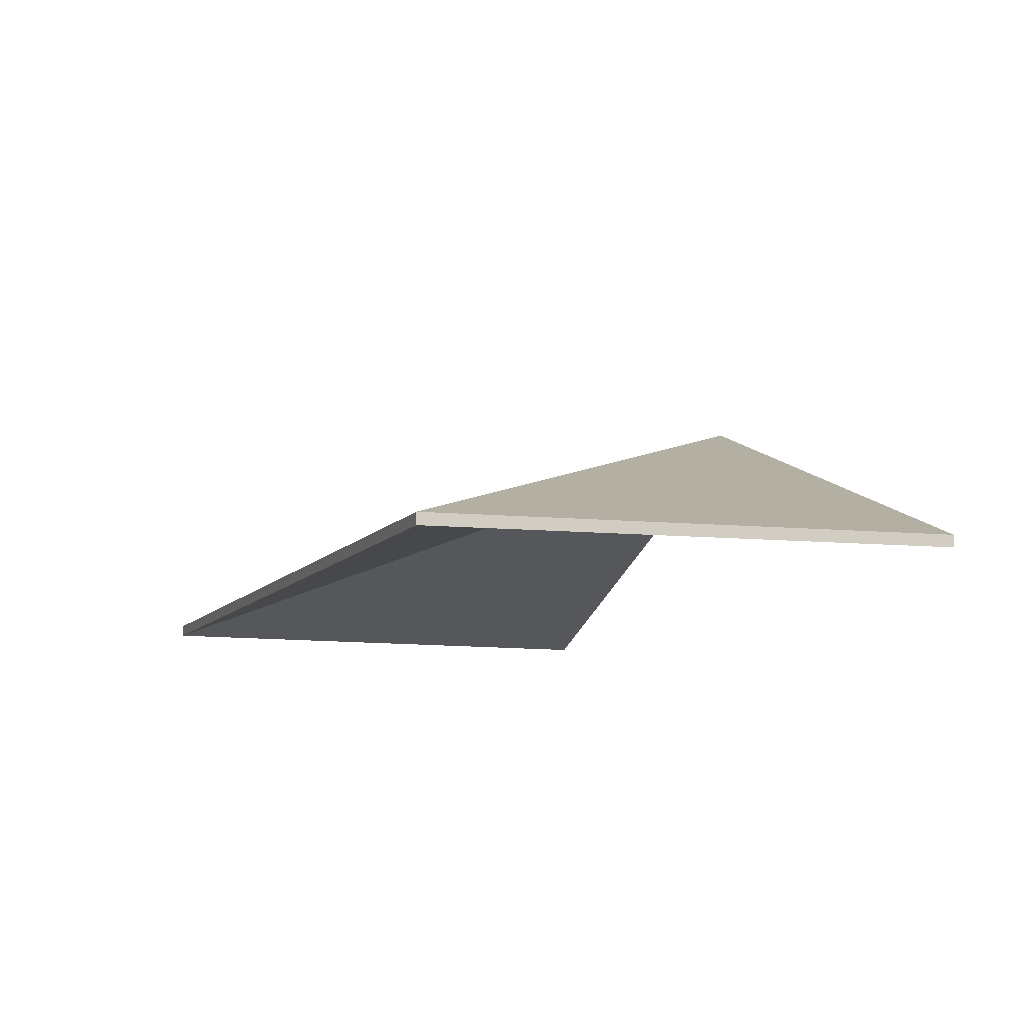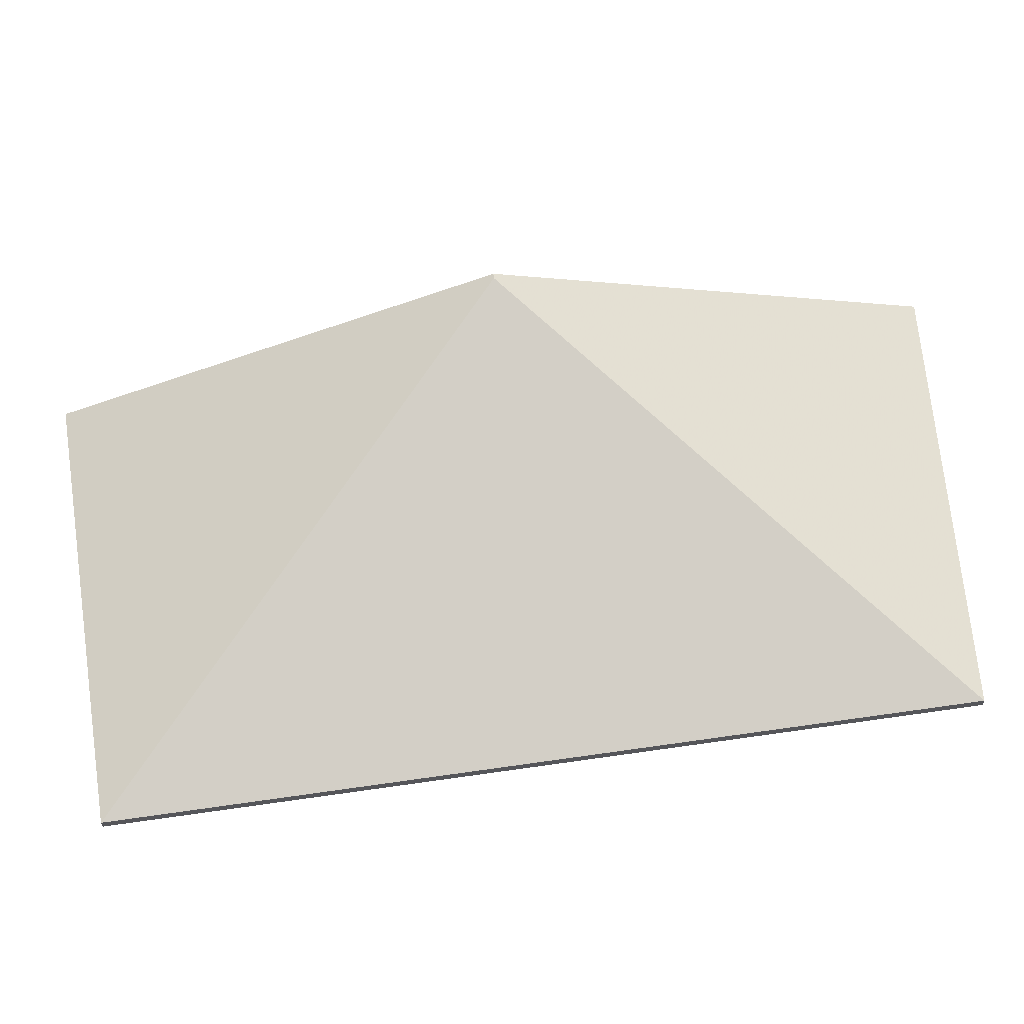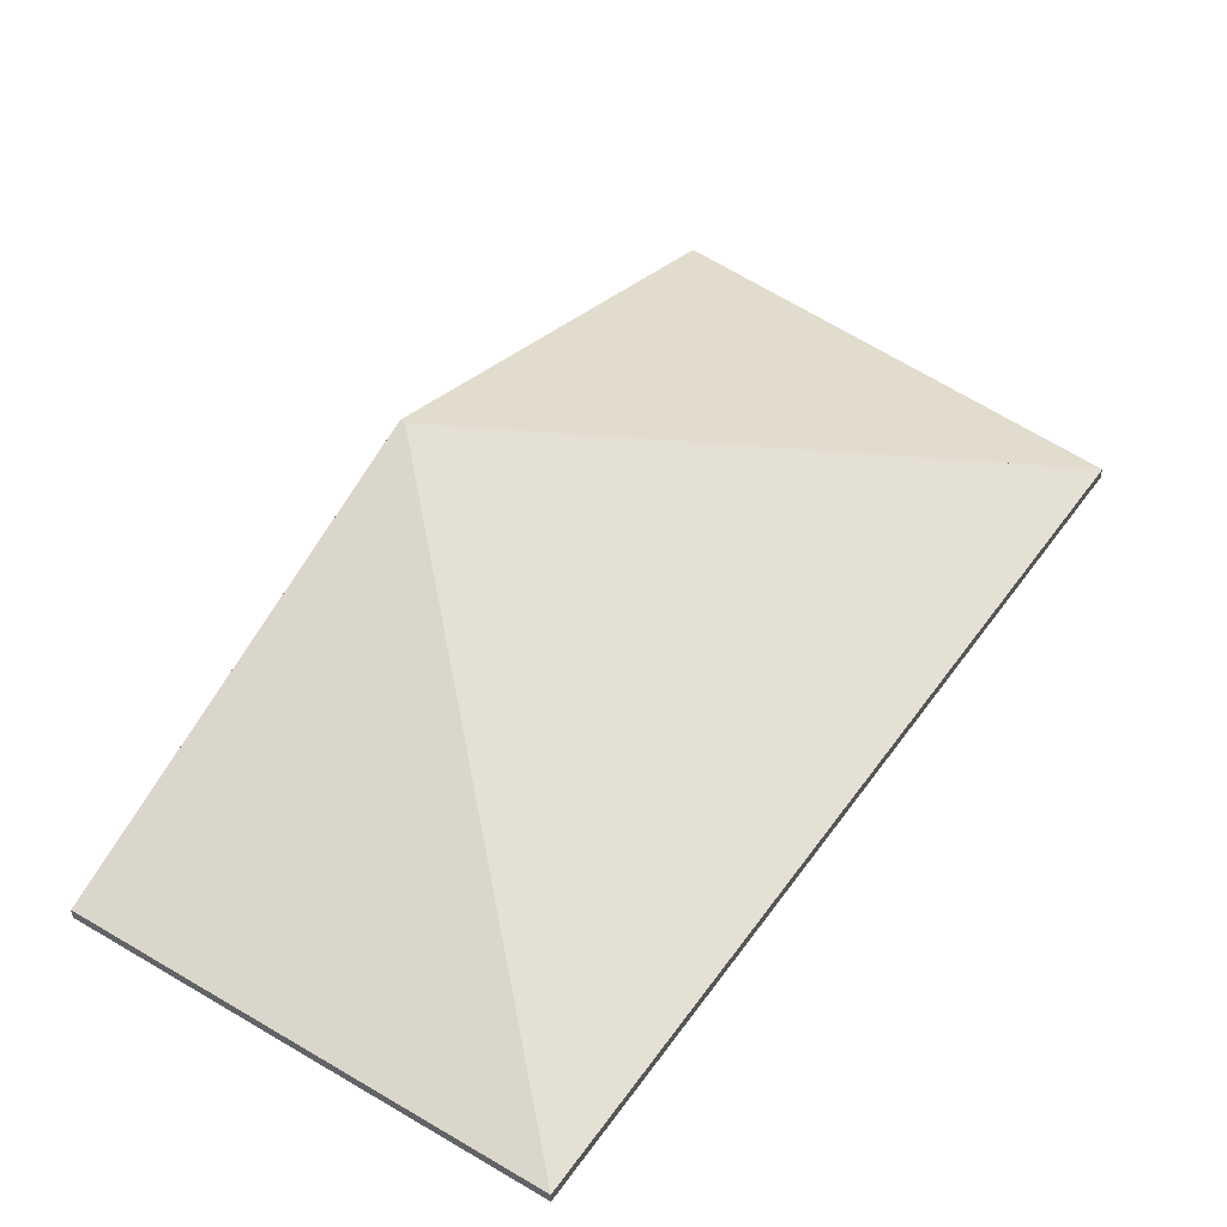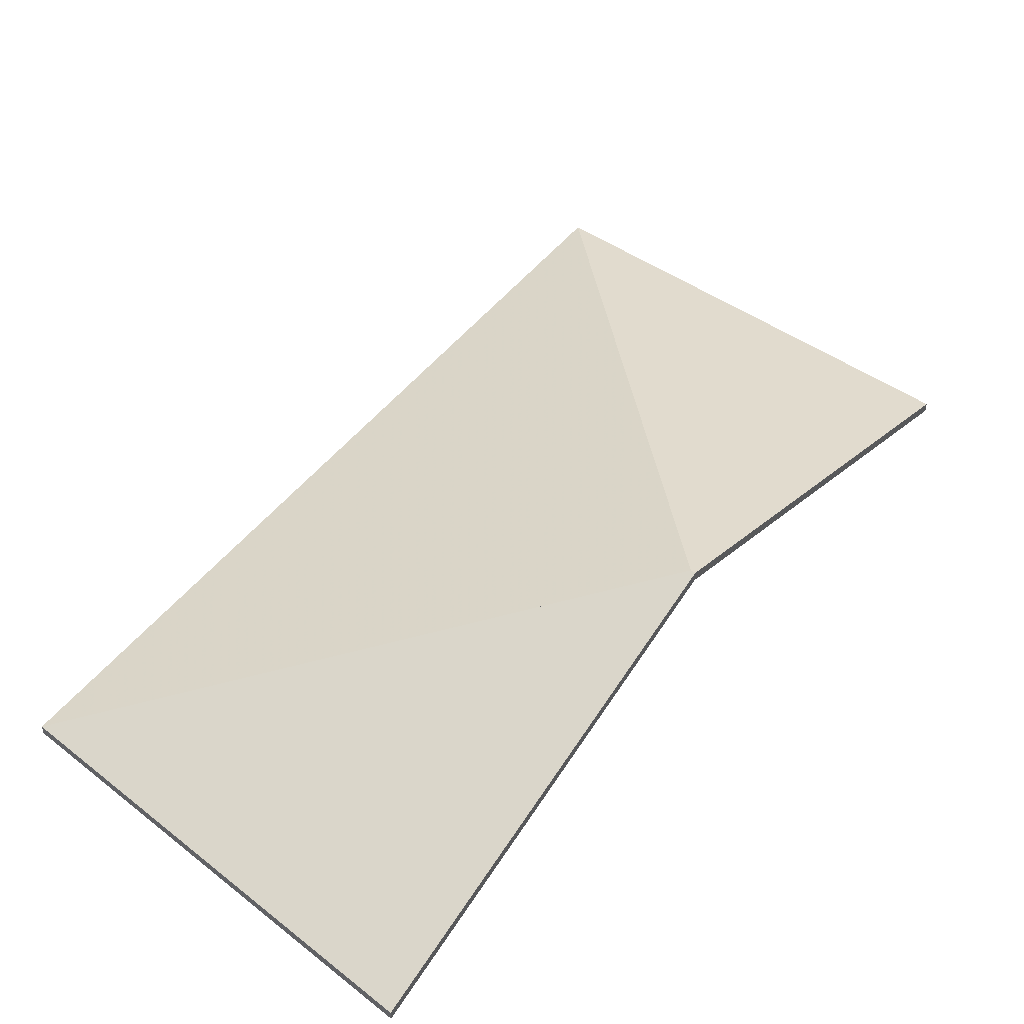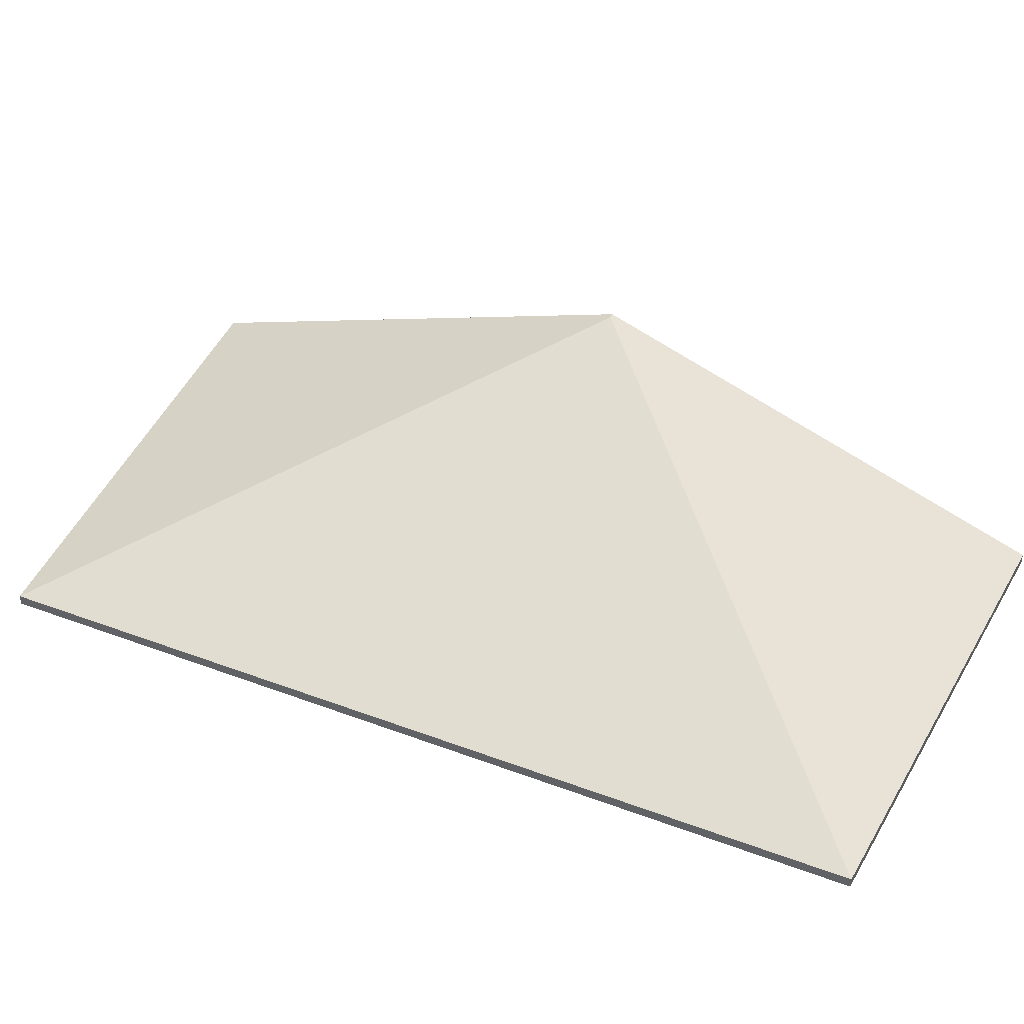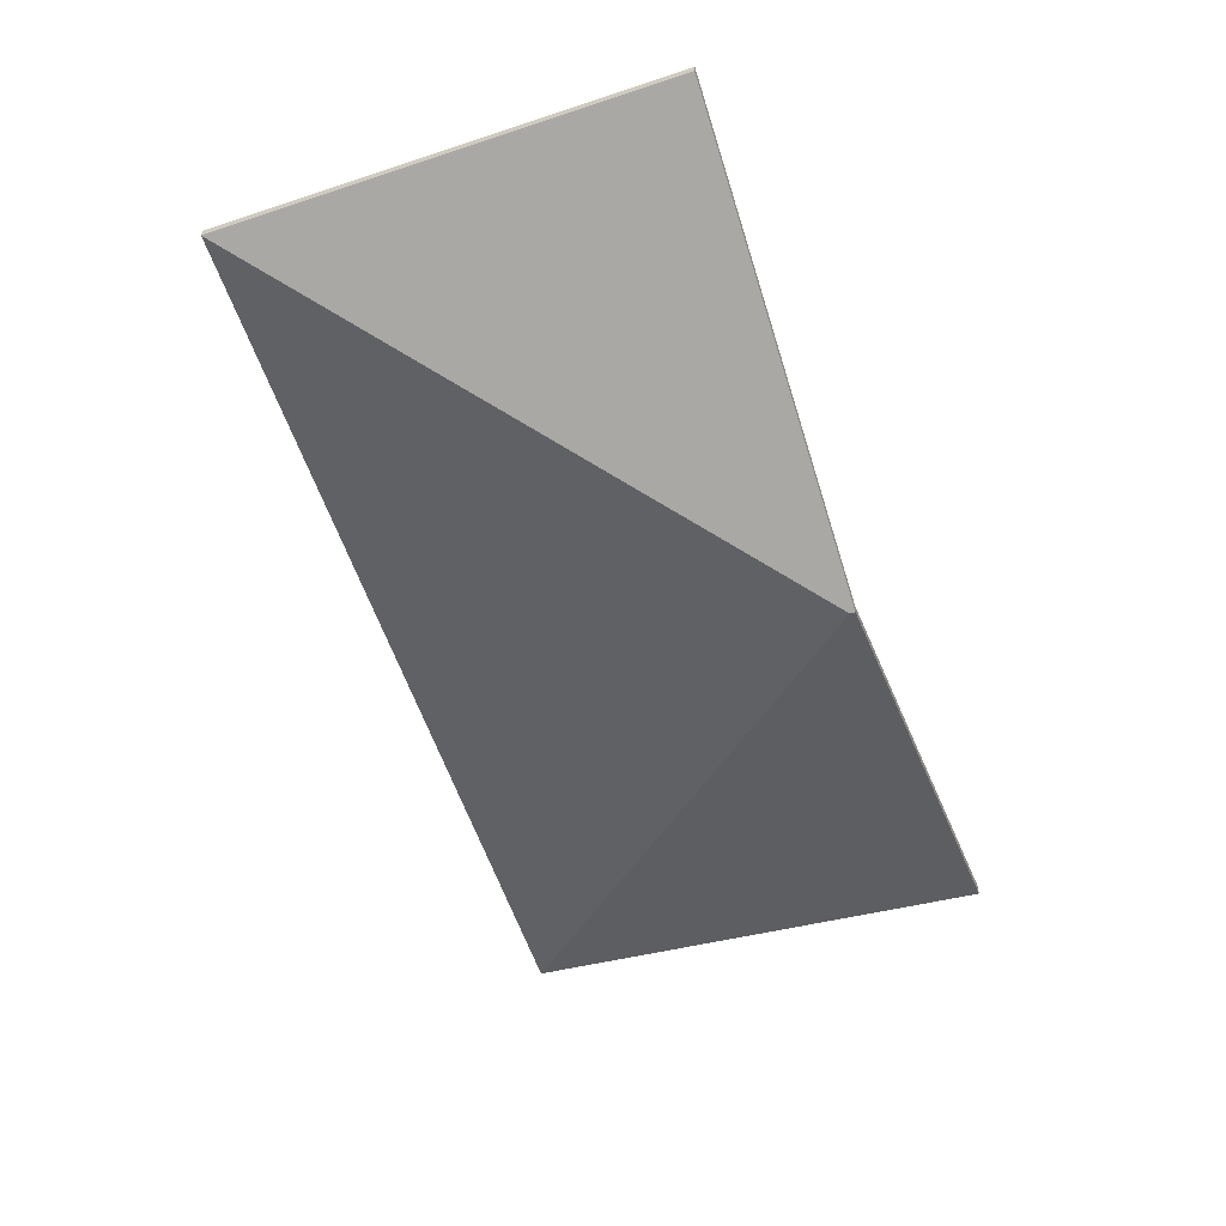
<metadata>
{"format":"obj","ext":"obj","renderer":"f3d","projection":"perspective","resolution":1024,"background":"white","views":[{"elev":-9.0,"azim":179.6,"up":"+Y"},{"elev":62.3,"azim":100.9,"up":"+Y"},{"elev":50.7,"azim":53.2,"up":"+Y"},{"elev":50.2,"azim":-123.4,"up":"+Y"},{"elev":44.6,"azim":133.0,"up":"+Y"},{"elev":31.5,"azim":-177.4,"up":"+Z"}]}
</metadata>
<code>
v -0.9484 -0.06751 1.358
v -0.8947 -0.09822 1.256
v -0.8947 -0.1002 1.256
v -0.9484 -0.0695 1.358
v -0.8947 -0.09822 1.256
v -0.8652 -0.09822 1.34
v -0.8652 -0.1002 1.34
v -0.8947 -0.1002 1.256
v -0.8652 -0.09822 1.34
v -0.8413 -0.09822 1.409
v -0.8413 -0.1002 1.409
v -0.8652 -0.1002 1.34
v -0.8413 -0.09822 1.409
v -0.9484 -0.06751 1.358
v -0.9484 -0.0695 1.358
v -0.8413 -0.1002 1.409
v -0.8947 -0.09822 1.256
v -0.9484 -0.06751 1.358
v -0.8413 -0.09822 1.409
v -0.8413 -0.1002 1.409
v -0.9484 -0.0695 1.358
v -0.8947 -0.1002 1.256
v -0.9484 -0.06751 1.358
v -0.8413 -0.09822 1.409
v -0.8413 -0.1002 1.409
v -0.9484 -0.0695 1.358
v -0.9493 -0.0675 1.358
v -0.9484 -0.06751 1.358
v -0.9484 -0.0695 1.358
v -0.9493 -0.06948 1.358
v -0.9345 -0.08381 1.4
v -0.9493 -0.0675 1.358
v -0.9493 -0.06948 1.358
v -0.9345 -0.08579 1.4
v -0.926 -0.09319 1.425
v -0.9345 -0.08381 1.4
v -0.9345 -0.08579 1.4
v -0.926 -0.09517 1.425
v -0.9214 -0.09822 1.438
v -0.926 -0.09319 1.425
v -0.926 -0.09517 1.425
v -0.9214 -0.1002 1.438
v -0.8413 -0.09822 1.409
v -0.9214 -0.09822 1.438
v -0.9214 -0.1002 1.438
v -0.8413 -0.1002 1.409
v -0.926 -0.09319 1.425
v -0.9214 -0.09822 1.438
v -0.8413 -0.09822 1.409
v -0.9484 -0.06751 1.358
v -0.9493 -0.0675 1.358
v -0.9345 -0.08381 1.4
v -0.8413 -0.1002 1.409
v -0.9214 -0.1002 1.438
v -0.926 -0.09517 1.425
v -0.9345 -0.08579 1.4
v -0.9493 -0.06948 1.358
v -0.9484 -0.0695 1.358
v -0.9493 -0.0675 1.358
v -0.9773 -0.09822 1.278
v -0.9773 -0.1002 1.278
v -0.9493 -0.06948 1.358
v -0.9484 -0.06751 1.358
v -0.9493 -0.0675 1.358
v -0.9493 -0.06948 1.358
v -0.9484 -0.0695 1.358
v -0.9773 -0.09822 1.278
v -0.8947 -0.09822 1.256
v -0.8947 -0.1002 1.256
v -0.9773 -0.1002 1.278
v -0.8947 -0.09822 1.256
v -0.9484 -0.06751 1.358
v -0.9484 -0.0695 1.358
v -0.8947 -0.1002 1.256
v -0.9493 -0.0675 1.358
v -0.9484 -0.06751 1.358
v -0.8947 -0.09822 1.256
v -0.9773 -0.09822 1.278
v -0.8947 -0.1002 1.256
v -0.9484 -0.0695 1.358
v -0.9493 -0.06948 1.358
v -0.9773 -0.1002 1.278
f 1 2 3
f 1 3 4
f 5 6 7
f 5 7 8
f 9 10 11
f 9 11 12
f 13 14 15
f 13 15 16
f 17 18 19
f 20 21 22
f 23 24 25
f 23 25 26
f 27 28 29
f 27 29 30
f 31 32 33
f 31 33 34
f 35 36 37
f 35 37 38
f 39 40 41
f 39 41 42
f 43 44 45
f 43 45 46
f 47 48 49
f 47 49 50
f 47 50 51
f 47 51 52
f 53 54 55
f 53 55 56
f 53 56 57
f 53 57 58
f 59 60 61
f 59 61 62
f 63 64 65
f 63 65 66
f 67 68 69
f 67 69 70
f 71 72 73
f 71 73 74
f 75 76 77
f 75 77 78
f 79 80 81
f 79 81 82

</code>
